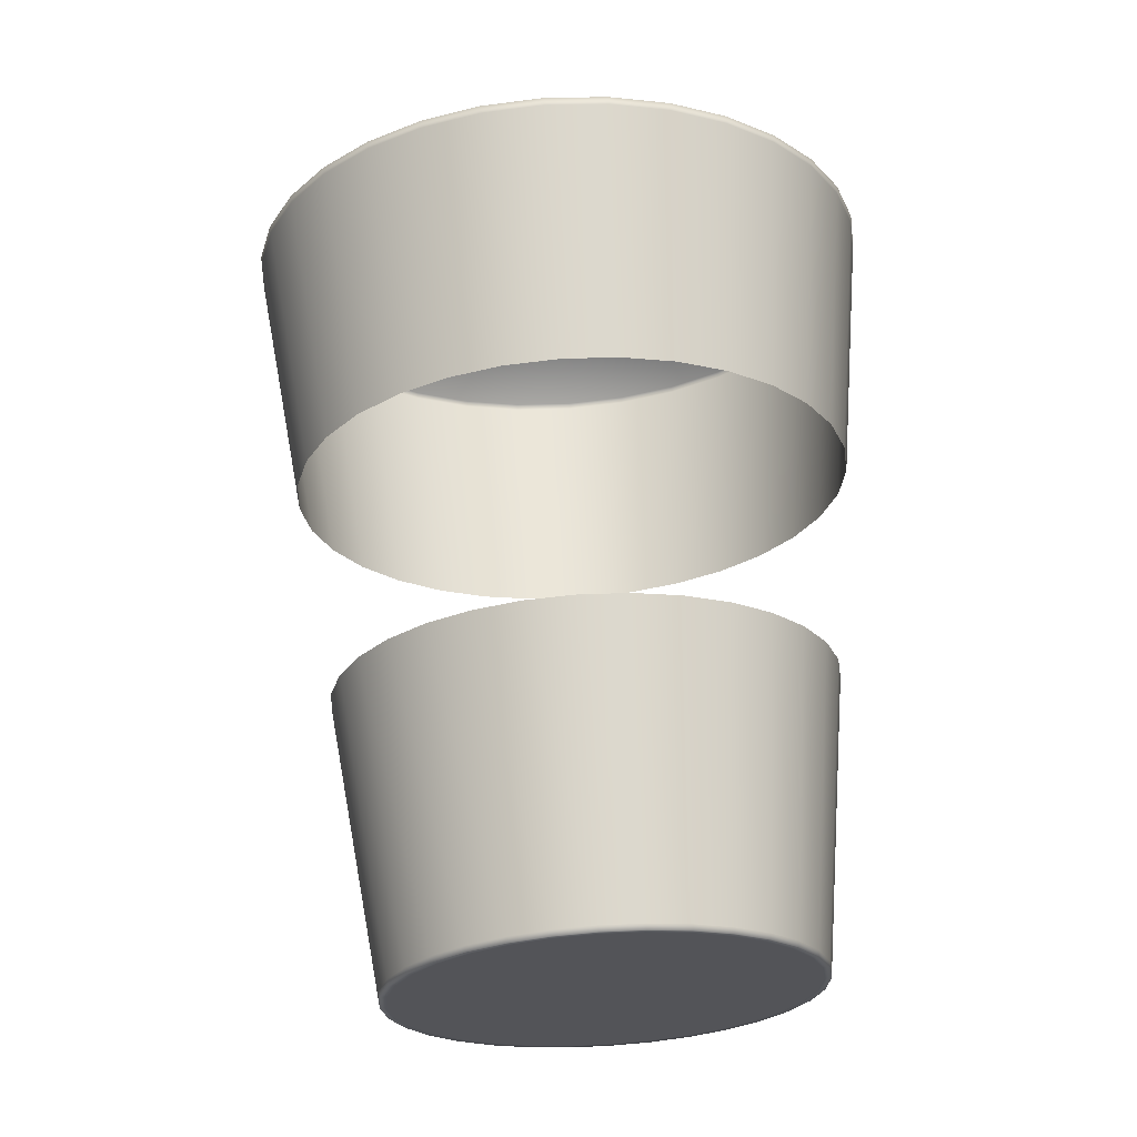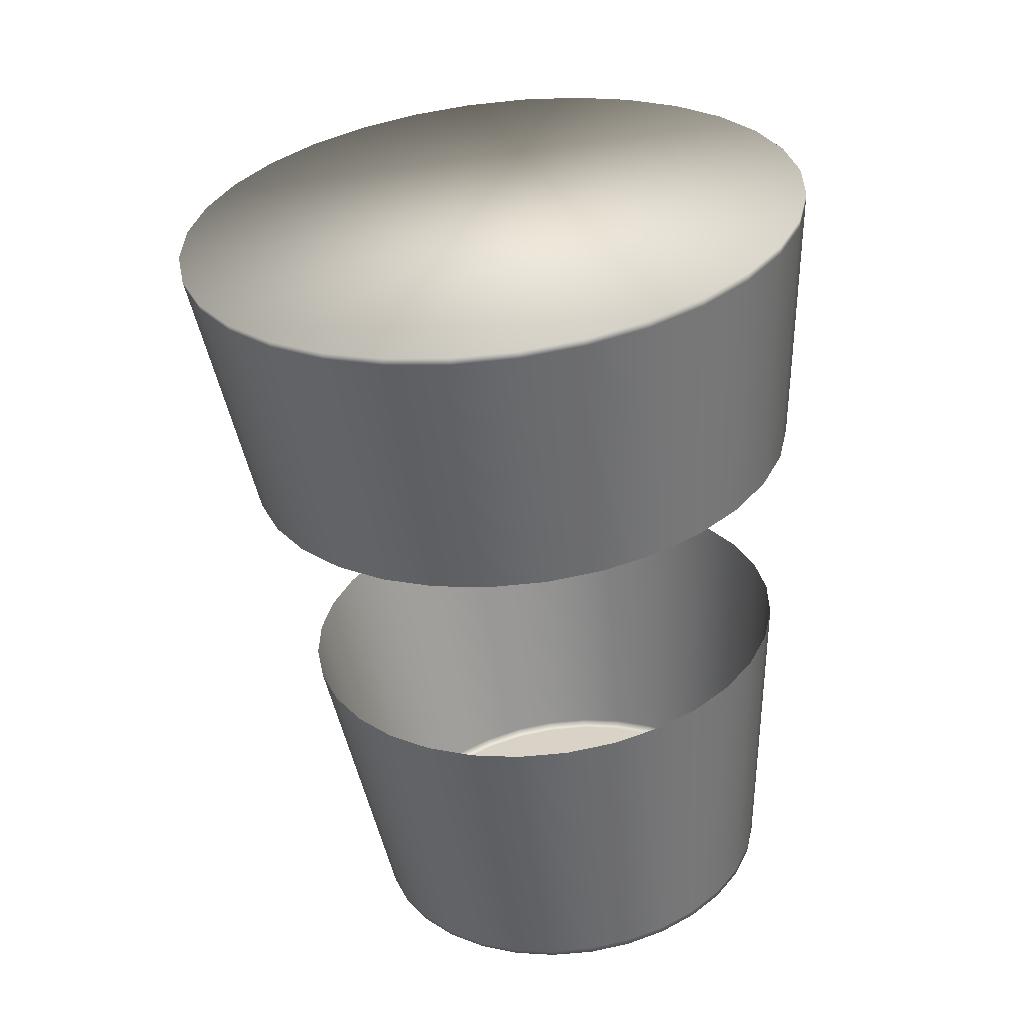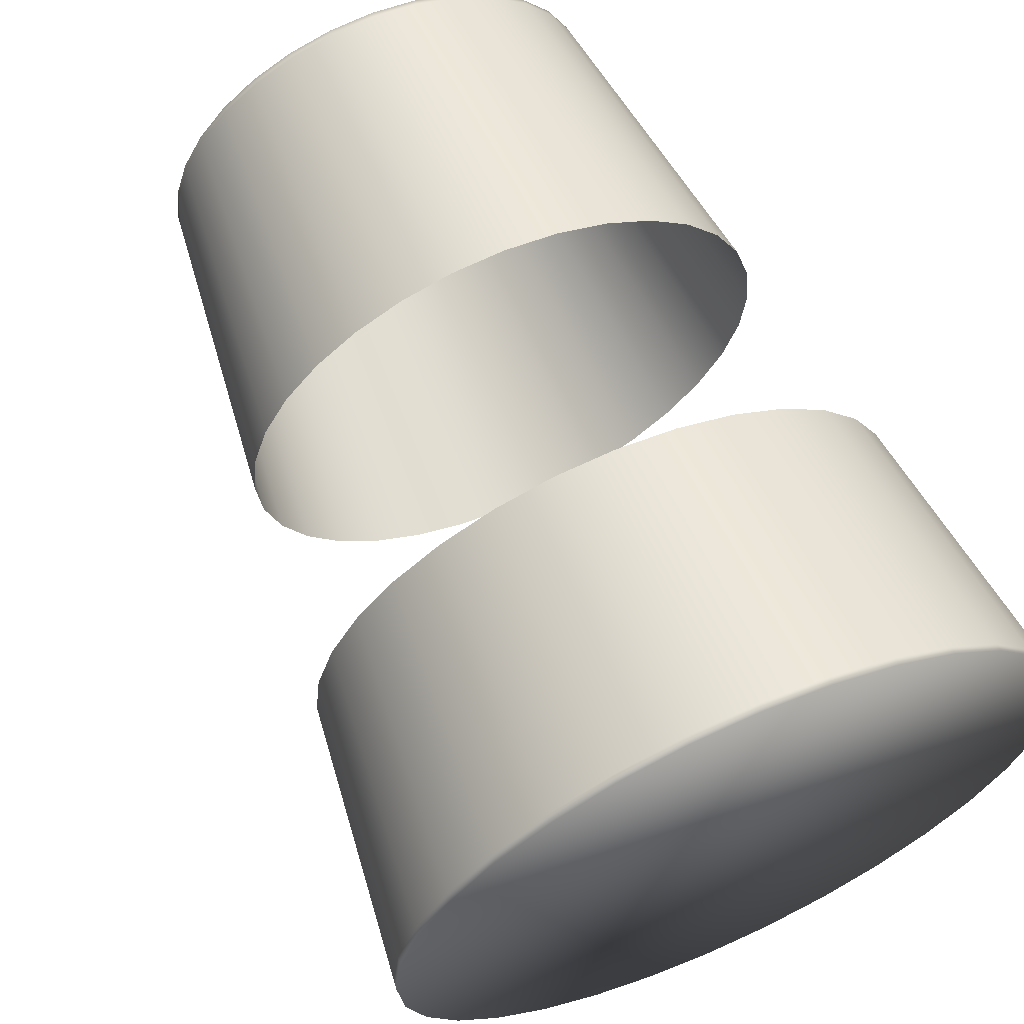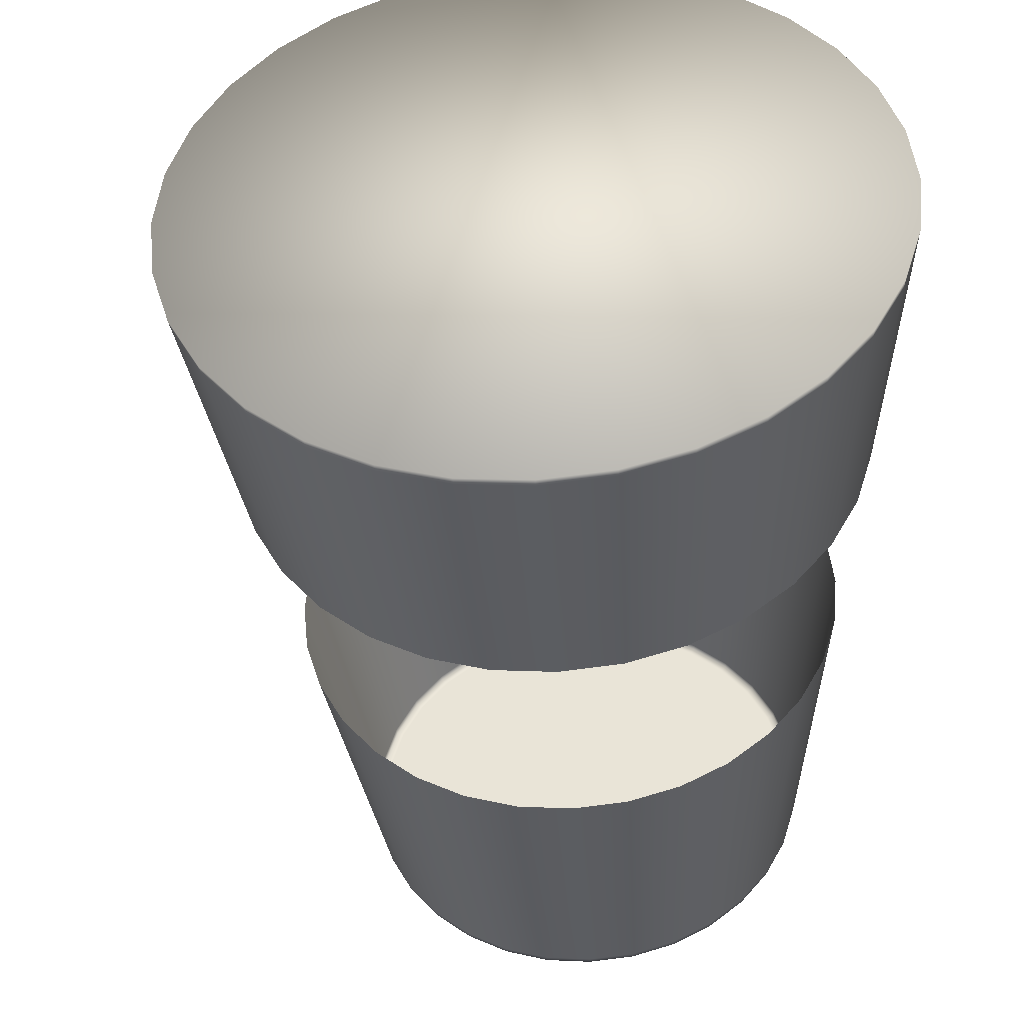
<metadata>
{"format":"obj","ext":"obj","renderer":"f3d","projection":"perspective","resolution":1024,"background":"white","views":[{"elev":-37.5,"azim":-76.1,"up":"+Z"},{"elev":43.0,"azim":61.8,"up":"+Z"},{"elev":64.1,"azim":-37.7,"up":"+Y"},{"elev":-42.9,"azim":-9.7,"up":"+Y"}]}
</metadata>
<code>
v 0.1727 0.2294 -0.4427
v -0.03985 0.3506 0.4114
v -0.03985 0.3506 0.4114
v -0.03985 0.3506 0.4114
v 0.2161 0.225 -0.4319
v 0.02653 0.3439 0.4279
v 0.02653 0.3439 0.4279
v 0.2579 0.2119 -0.4215
v 0.09036 0.3239 0.4438
v 0.09036 0.3239 0.4438
v 0.2964 0.1907 -0.4119
v 0.1492 0.2915 0.4584
v 0.1492 0.2915 0.4584
v 0.3301 0.1622 -0.4035
v 0.2007 0.2479 0.4712
v 0.2007 0.2479 0.4712
v 0.3578 0.1275 -0.3967
v 0.2431 0.1948 0.4818
v 0.2431 0.1948 0.4818
v 0.3784 0.08779 -0.3915
v 0.2745 0.1342 0.4896
v 0.2745 0.1342 0.4896
v 0.391 0.04476 -0.3884
v 0.2939 0.0684 0.4944
v 0.2939 0.0684 0.4944
v 0.3953 0 -0.3873
v 0.3004 0 0.496
v 0.3004 0 0.496
v 0.391 -0.04476 -0.3884
v 0.2939 -0.0684 0.4944
v 0.2939 -0.0684 0.4944
v 0.3784 -0.08779 -0.3915
v 0.2745 -0.1342 0.4896
v 0.2745 -0.1342 0.4896
v 0.3578 -0.1275 -0.3967
v 0.2431 -0.1948 0.4818
v 0.2431 -0.1948 0.4818
v 0.3301 -0.1622 -0.4035
v 0.2007 -0.2479 0.4712
v 0.2007 -0.2479 0.4712
v 0.2964 -0.1907 -0.4119
v 0.1492 -0.2915 0.4584
v 0.1492 -0.2915 0.4584
v 0.2579 -0.2119 -0.4215
v 0.09036 -0.3239 0.4438
v 0.09036 -0.3239 0.4438
v 0.2161 -0.225 -0.4319
v 0.02653 -0.3439 0.4279
v 0.02653 -0.3439 0.4279
v 0.1727 -0.2294 -0.4427
v -0.03985 -0.3506 0.4114
v -0.03985 -0.3506 0.4114
v 0.1293 -0.225 -0.4535
v -0.1062 -0.3439 0.3949
v -0.1062 -0.3439 0.3949
v 0.0875 -0.2119 -0.4639
v -0.17 -0.3239 0.379
v -0.17 -0.3239 0.379
v 0.04901 -0.1907 -0.4735
v -0.2289 -0.2915 0.3643
v -0.2289 -0.2915 0.3643
v 0.01528 -0.1622 -0.4819
v -0.2804 -0.2479 0.3515
v -0.2804 -0.2479 0.3515
v -0.01241 -0.1275 -0.4888
v -0.3227 -0.1948 0.341
v -0.3227 -0.1948 0.341
v -0.03298 -0.08779 -0.4939
v -0.3542 -0.1342 0.3332
v -0.3542 -0.1342 0.3332
v -0.04565 -0.04476 -0.4971
v -0.3735 -0.0684 0.3283
v -0.3735 -0.0684 0.3283
v -0.04993 0 -0.4981
v -0.3801 0 0.3267
v -0.3801 0 0.3267
v -0.04565 0.04476 -0.4971
v -0.3735 0.0684 0.3283
v -0.3735 0.0684 0.3283
v -0.03298 0.08779 -0.4939
v -0.3542 0.1342 0.3332
v -0.3542 0.1342 0.3332
v -0.01241 0.1275 -0.4888
v -0.3227 0.1948 0.341
v -0.3227 0.1948 0.341
v 0.01528 0.1622 -0.4819
v -0.2804 0.2479 0.3515
v -0.2804 0.2479 0.3515
v 0.04901 0.1907 -0.4735
v -0.2289 0.2915 0.3643
v -0.2289 0.2915 0.3643
v 0.0875 0.2119 -0.4639
v -0.17 0.3239 0.379
v -0.17 0.3239 0.379
v 0.1293 0.225 -0.4535
v -0.1062 0.3439 0.3949
v -0.1062 0.3439 0.3949
v -0.01716 0.3385 0.3202
v -0.01716 0.3385 0.3202
v 0.04691 0.332 0.3362
v 0.1085 0.3127 0.3515
v 0.1653 0.2814 0.3656
v 0.2151 0.2393 0.378
v 0.2559 0.188 0.3882
v 0.2863 0.1295 0.3957
v 0.305 0.06603 0.4004
v 0.3113 0 0.402
v 0.305 -0.06603 0.4004
v 0.2863 -0.1295 0.3957
v 0.2559 -0.188 0.3882
v 0.2151 -0.2393 0.378
v 0.1653 -0.2814 0.3656
v 0.1085 -0.3127 0.3515
v 0.04691 -0.332 0.3362
v -0.01716 -0.3385 0.3202
v -0.08124 -0.332 0.3043
v -0.1429 -0.3127 0.289
v -0.1996 -0.2814 0.2748
v -0.2494 -0.2393 0.2624
v -0.2903 -0.188 0.2523
v -0.3206 -0.1295 0.2447
v -0.3393 -0.06603 0.2401
v -0.3456 0 0.2385
v -0.3393 0.06603 0.2401
v -0.3206 0.1295 0.2447
v -0.2903 0.188 0.2523
v -0.2494 0.2393 0.2624
v -0.1996 0.2814 0.2748
v -0.1429 0.3127 0.289
v -0.08124 0.332 0.3043
v -0.03783 0.3495 0.4033
v -0.03783 0.3495 0.4033
v 0.02835 0.3428 0.4197
v 0.09198 0.3229 0.4356
v 0.1506 0.2906 0.4502
v 0.202 0.2472 0.463
v 0.2442 0.1942 0.4734
v 0.2755 0.1338 0.4812
v 0.2948 0.06819 0.4861
v 0.3014 0 0.4877
v 0.2948 -0.06819 0.4861
v 0.2755 -0.1338 0.4812
v 0.2442 -0.1942 0.4734
v 0.202 -0.2472 0.463
v 0.1506 -0.2906 0.4502
v 0.09198 -0.3229 0.4356
v 0.02835 -0.3428 0.4197
v -0.03783 -0.3495 0.4033
v -0.104 -0.3428 0.3868
v -0.1676 -0.3229 0.371
v -0.2263 -0.2906 0.3564
v -0.2777 -0.2472 0.3436
v -0.3199 -0.1942 0.3331
v -0.3512 -0.1338 0.3253
v -0.3705 -0.06819 0.3205
v -0.377 0 0.3189
v -0.3705 0.06819 0.3205
v -0.3512 0.1338 0.3253
v -0.3199 0.1942 0.3331
v -0.2777 0.2472 0.3436
v -0.2263 0.2906 0.3564
v -0.1676 0.3229 0.371
v -0.104 0.3428 0.3868
v 0.2162 0.2335 -0.4253
v 0.2595 0.2199 -0.4145
v 0.2995 0.1979 -0.4046
v 0.3345 0.1683 -0.3958
v 0.3632 0.1322 -0.3887
v 0.3845 0.09109 -0.3834
v 0.3977 0.04644 -0.3801
v 0.4021 0 -0.379
v 0.3977 -0.04644 -0.3801
v 0.3845 -0.09109 -0.3834
v 0.3632 -0.1322 -0.3887
v 0.3345 -0.1683 -0.3958
v 0.2995 -0.1979 -0.4046
v 0.2595 -0.2199 -0.4145
v 0.2162 -0.2335 -0.4253
v 0.1711 -0.238 -0.4365
v 0.1261 -0.2335 -0.4477
v 0.08275 -0.2199 -0.4585
v 0.04282 -0.1979 -0.4684
v 0.007815 -0.1683 -0.4771
v -0.02091 -0.1322 -0.4843
v -0.04226 -0.09109 -0.4896
v -0.0554 -0.04644 -0.4929
v -0.05984 0 -0.494
v -0.0554 0.04644 -0.4929
v -0.04226 0.09109 -0.4896
v -0.02091 0.1322 -0.4843
v 0.007815 0.1683 -0.4771
v 0.04282 0.1979 -0.4684
v 0.08275 0.2199 -0.4585
v 0.1261 0.2335 -0.4477
v 0.1711 0.238 -0.4365
v 0.1711 0.238 -0.4365
v 0.1727 0.2372 -0.4427
v 0.1727 0.2372 -0.4427
v 0.1727 0.2372 -0.4427
v 0.2176 0.2326 -0.4315
v 0.2176 0.2326 -0.4315
v 0.2608 0.2191 -0.4208
v 0.2608 0.2191 -0.4208
v 0.3006 0.1972 -0.4109
v 0.3006 0.1972 -0.4109
v 0.3355 0.1677 -0.4022
v 0.3355 0.1677 -0.4022
v 0.3641 0.1318 -0.3951
v 0.3641 0.1318 -0.3951
v 0.3854 0.09077 -0.3898
v 0.3854 0.09077 -0.3898
v 0.3984 0.04628 -0.3865
v 0.3984 0.04628 -0.3865
v 0.4029 0 -0.3854
v 0.4029 0 -0.3854
v 0.3984 -0.04628 -0.3865
v 0.3984 -0.04628 -0.3865
v 0.3854 -0.09077 -0.3898
v 0.3854 -0.09077 -0.3898
v 0.3641 -0.1318 -0.3951
v 0.3641 -0.1318 -0.3951
v 0.3355 -0.1677 -0.4022
v 0.3355 -0.1677 -0.4022
v 0.3006 -0.1972 -0.4109
v 0.3006 -0.1972 -0.4109
v 0.2608 -0.2191 -0.4208
v 0.2608 -0.2191 -0.4208
v 0.2176 -0.2326 -0.4315
v 0.2176 -0.2326 -0.4315
v 0.1727 -0.2372 -0.4427
v 0.1727 -0.2372 -0.4427
v 0.1278 -0.2326 -0.4539
v 0.1278 -0.2326 -0.4539
v 0.08461 -0.2191 -0.4646
v 0.08461 -0.2191 -0.4646
v 0.04481 -0.1972 -0.4745
v 0.04481 -0.1972 -0.4745
v 0.009933 -0.1677 -0.4832
v 0.009933 -0.1677 -0.4832
v -0.01869 -0.1318 -0.4903
v -0.01869 -0.1318 -0.4903
v -0.03996 -0.09077 -0.4956
v -0.03996 -0.09077 -0.4956
v -0.05306 -0.04628 -0.4989
v -0.05306 -0.04628 -0.4989
v -0.05748 0 -0.5
v -0.05748 0 -0.5
v -0.05306 0.04628 -0.4989
v -0.05306 0.04628 -0.4989
v -0.03996 0.09077 -0.4956
v -0.03996 0.09077 -0.4956
v -0.01869 0.1318 -0.4903
v -0.01869 0.1318 -0.4903
v 0.009933 0.1677 -0.4832
v 0.009933 0.1677 -0.4832
v 0.04481 0.1972 -0.4745
v 0.04481 0.1972 -0.4745
v 0.08461 0.2191 -0.4646
v 0.08461 0.2191 -0.4646
v 0.1278 0.2326 -0.4539
v 0.1278 0.2326 -0.4539
v 0.03122 0.3127 0.1258
v 0.03122 0.3127 0.1258
v 0.09041 0.3066 0.1405
v 0.1473 0.2889 0.1547
v 0.1998 0.26 0.1678
v 0.2458 0.2211 0.1792
v 0.2835 0.1737 0.1886
v 0.3115 0.1196 0.1956
v 0.3288 0.061 0.1999
v 0.3346 0 0.2013
v 0.3288 -0.061 0.1999
v 0.3115 -0.1196 0.1956
v 0.2835 -0.1737 0.1886
v 0.2458 -0.2211 0.1792
v 0.1998 -0.26 0.1678
v 0.1473 -0.2889 0.1547
v 0.09041 -0.3066 0.1405
v 0.03122 -0.3127 0.1258
v -0.02797 -0.3066 0.1111
v -0.08489 -0.2889 0.09692
v -0.1373 -0.26 0.08387
v -0.1833 -0.2211 0.07242
v -0.2211 -0.1737 0.06303
v -0.2491 -0.1196 0.05606
v -0.2664 -0.061 0.05176
v -0.2722 0 0.05031
v -0.2664 0.061 0.05176
v -0.2491 0.1196 0.05606
v -0.2211 0.1737 0.06303
v -0.1833 0.2211 0.07242
v -0.1373 0.26 0.08387
v -0.08489 0.2889 0.09692
v -0.02797 0.3066 0.1111
v 0.1448 0.275 -0.1041
v 0.1958 0.259 -0.09143
v 0.2429 0.2331 -0.07973
v 0.2841 0.1983 -0.06947
v 0.318 0.1558 -0.06105
v 0.3431 0.1073 -0.05479
v 0.3586 0.0547 -0.05094
v 0.3638 0 -0.04964
v 0.3586 -0.0547 -0.05094
v 0.3431 -0.1073 -0.05479
v 0.318 -0.1558 -0.06105
v 0.2841 -0.1983 -0.06947
v 0.2429 -0.2331 -0.07973
v 0.1958 -0.259 -0.09143
v 0.1448 -0.275 -0.1041
v 0.09172 -0.2804 -0.1173
v 0.03864 -0.275 -0.1306
v -0.0124 -0.259 -0.1433
v -0.05944 -0.2331 -0.155
v -0.1007 -0.1983 -0.1652
v -0.1345 -0.1558 -0.1736
v -0.1596 -0.1073 -0.1799
v -0.1751 -0.0547 -0.1837
v -0.1804 0 -0.185
v -0.1751 0.0547 -0.1837
v -0.1596 0.1073 -0.1799
v -0.1345 0.1558 -0.1736
v -0.1007 0.1983 -0.1652
v -0.05944 0.2331 -0.155
v -0.0124 0.259 -0.1433
v 0.03864 0.275 -0.1306
v 0.09172 0.2804 -0.1173
v 0.09172 0.2804 -0.1173
f 5 95 1
f 95 5 92
f 92 5 8
f 92 8 89
f 89 8 11
f 89 11 86
f 86 11 14
f 86 14 17
f 86 17 83
f 83 17 20
f 83 20 80
f 80 20 77
f 77 20 23
f 77 23 74
f 74 23 26
f 74 26 71
f 71 26 29
f 71 29 32
f 71 32 68
f 68 32 35
f 68 35 65
f 65 35 38
f 65 38 62
f 62 38 41
f 62 41 59
f 59 41 56
f 56 41 44
f 56 44 47
f 56 47 53
f 53 47 50
f 132 4 7
f 132 7 133
f 133 7 10
f 133 10 134
f 134 10 13
f 134 13 135
f 135 13 16
f 135 16 136
f 136 16 19
f 136 19 137
f 137 19 22
f 137 22 138
f 138 22 25
f 138 25 139
f 139 25 28
f 139 28 140
f 140 28 31
f 140 31 141
f 141 31 34
f 141 34 142
f 142 34 37
f 142 37 143
f 143 37 40
f 143 40 144
f 144 40 43
f 144 43 145
f 145 43 46
f 145 46 146
f 146 46 49
f 146 49 147
f 147 49 52
f 147 52 148
f 148 52 55
f 148 55 149
f 149 55 58
f 149 58 150
f 150 58 61
f 150 61 151
f 151 61 64
f 151 64 152
f 152 64 67
f 152 67 153
f 153 67 70
f 153 70 154
f 154 70 73
f 154 73 155
f 155 73 76
f 155 76 156
f 156 76 79
f 156 79 157
f 157 79 82
f 157 82 158
f 158 82 85
f 158 85 159
f 159 85 88
f 159 88 160
f 160 88 90
f 160 90 161
f 161 90 93
f 161 93 162
f 162 93 96
f 162 96 163
f 163 96 2
f 163 2 131
f 294 130 98
f 294 98 262
f 293 129 130
f 293 130 294
f 292 128 129
f 292 129 293
f 291 127 128
f 291 128 292
f 290 126 127
f 290 127 291
f 289 125 126
f 289 126 290
f 288 124 125
f 288 125 289
f 287 123 124
f 287 124 288
f 286 122 123
f 286 123 287
f 285 121 122
f 285 122 286
f 284 120 121
f 284 121 285
f 283 119 120
f 283 120 284
f 282 118 119
f 282 119 283
f 281 117 118
f 281 118 282
f 280 116 117
f 280 117 281
f 279 115 116
f 279 116 280
f 278 114 115
f 278 115 279
f 277 113 114
f 277 114 278
f 276 112 113
f 276 113 277
f 275 111 112
f 275 112 276
f 274 110 111
f 274 111 275
f 273 109 110
f 273 110 274
f 272 108 109
f 272 109 273
f 271 107 108
f 271 108 272
f 270 106 107
f 270 107 271
f 269 105 106
f 269 106 270
f 268 104 105
f 268 105 269
f 267 103 104
f 267 104 268
f 266 102 103
f 266 103 267
f 265 101 102
f 265 102 266
f 264 100 101
f 264 101 265
f 263 99 100
f 263 100 264
f 130 163 131
f 130 131 98
f 129 162 163
f 129 163 130
f 128 161 162
f 128 162 129
f 127 160 161
f 127 161 128
f 126 159 160
f 126 160 127
f 125 158 159
f 125 159 126
f 124 157 158
f 124 158 125
f 123 156 157
f 123 157 124
f 122 155 156
f 122 156 123
f 121 154 155
f 121 155 122
f 120 153 154
f 120 154 121
f 119 152 153
f 119 153 120
f 118 151 152
f 118 152 119
f 117 150 151
f 117 151 118
f 116 149 150
f 116 150 117
f 115 148 149
f 115 149 116
f 114 147 148
f 114 148 115
f 113 146 147
f 113 147 114
f 112 145 146
f 112 146 113
f 111 144 145
f 111 145 112
f 110 143 144
f 110 144 111
f 109 142 143
f 109 143 110
f 108 141 142
f 108 142 109
f 107 140 141
f 107 141 108
f 106 139 140
f 106 140 107
f 105 138 139
f 105 139 106
f 104 137 138
f 104 138 105
f 103 136 137
f 103 137 104
f 102 135 136
f 102 136 103
f 101 134 135
f 101 135 102
f 100 133 134
f 100 134 101
f 99 132 133
f 99 133 100
f 199 196 164
f 199 164 201
f 201 164 165
f 201 165 203
f 203 165 166
f 203 166 205
f 205 166 167
f 205 167 206
f 206 167 168
f 206 168 208
f 208 168 169
f 208 169 210
f 210 169 170
f 210 170 212
f 212 170 171
f 212 171 214
f 214 171 172
f 214 172 216
f 216 172 173
f 216 173 218
f 218 173 174
f 218 174 220
f 220 174 175
f 220 175 222
f 222 175 176
f 222 176 224
f 224 176 177
f 224 177 226
f 226 177 178
f 226 178 228
f 228 178 179
f 228 179 230
f 230 179 180
f 230 180 232
f 232 180 181
f 232 181 234
f 234 181 182
f 234 182 236
f 236 182 183
f 236 183 238
f 238 183 184
f 238 184 240
f 240 184 185
f 240 185 242
f 242 185 186
f 242 186 244
f 244 186 187
f 244 187 246
f 246 187 188
f 246 188 248
f 248 188 189
f 248 189 250
f 250 189 190
f 250 190 252
f 252 190 191
f 252 191 254
f 254 191 192
f 254 192 256
f 256 192 193
f 256 193 258
f 258 193 194
f 258 194 260
f 260 194 195
f 260 195 197
f 5 1 198
f 5 198 200
f 8 5 200
f 8 200 202
f 11 8 202
f 11 202 204
f 14 11 204
f 14 204 207
f 17 14 207
f 17 207 209
f 20 17 209
f 20 209 211
f 23 20 211
f 23 211 213
f 26 23 213
f 26 213 215
f 29 26 215
f 29 215 217
f 32 29 217
f 32 217 219
f 35 32 219
f 35 219 221
f 38 35 221
f 38 221 223
f 41 38 223
f 41 223 225
f 44 41 225
f 44 225 227
f 47 44 227
f 47 227 229
f 50 47 229
f 50 229 231
f 53 50 231
f 53 231 233
f 56 53 233
f 56 233 235
f 59 56 235
f 59 235 237
f 62 59 237
f 62 237 239
f 65 62 239
f 65 239 241
f 68 65 241
f 68 241 243
f 71 68 243
f 71 243 245
f 74 71 245
f 74 245 247
f 77 74 247
f 77 247 249
f 80 77 249
f 80 249 251
f 83 80 251
f 83 251 253
f 86 83 253
f 86 253 255
f 89 86 255
f 89 255 257
f 92 89 257
f 92 257 259
f 95 92 259
f 95 259 261
f 1 95 261
f 1 261 198
f 194 325 326
f 194 326 195
f 193 324 325
f 193 325 194
f 192 323 324
f 192 324 193
f 191 322 323
f 191 323 192
f 190 321 322
f 190 322 191
f 189 320 321
f 189 321 190
f 188 319 320
f 188 320 189
f 187 318 319
f 187 319 188
f 186 317 318
f 186 318 187
f 185 316 317
f 185 317 186
f 184 315 316
f 184 316 185
f 183 314 315
f 183 315 184
f 182 313 314
f 182 314 183
f 181 312 313
f 181 313 182
f 180 311 312
f 180 312 181
f 179 310 311
f 179 311 180
f 178 309 310
f 178 310 179
f 177 308 309
f 177 309 178
f 176 307 308
f 176 308 177
f 175 306 307
f 175 307 176
f 174 305 306
f 174 306 175
f 173 304 305
f 173 305 174
f 172 303 304
f 172 304 173
f 171 302 303
f 171 303 172
f 170 301 302
f 170 302 171
f 169 300 301
f 169 301 170
f 168 299 300
f 168 300 169
f 167 298 299
f 167 299 168
f 166 297 298
f 166 298 167
f 165 296 297
f 165 297 166
f 164 295 296
f 164 296 165
f 196 327 295
f 196 295 164
f 97 6 3
f 6 97 94
f 6 94 9
f 9 94 91
f 9 91 12
f 12 91 87
f 12 87 15
f 15 87 18
f 18 87 84
f 18 84 21
f 21 84 81
f 21 81 78
f 21 78 24
f 24 78 75
f 24 75 27
f 27 75 72
f 27 72 30
f 30 72 33
f 33 72 69
f 33 69 36
f 36 69 66
f 36 66 39
f 39 66 63
f 39 63 60
f 39 60 42
f 42 60 57
f 42 57 45
f 45 57 54
f 45 54 48
f 48 54 51

</code>
